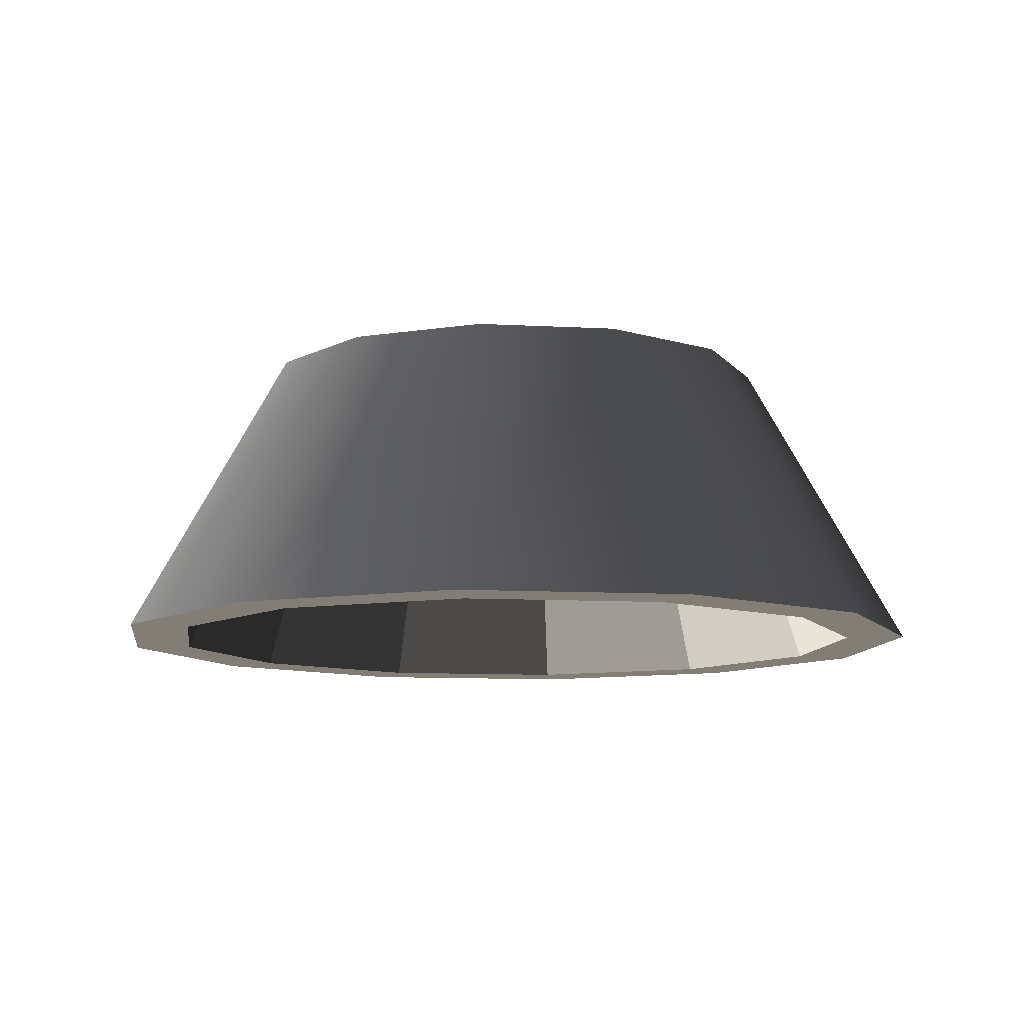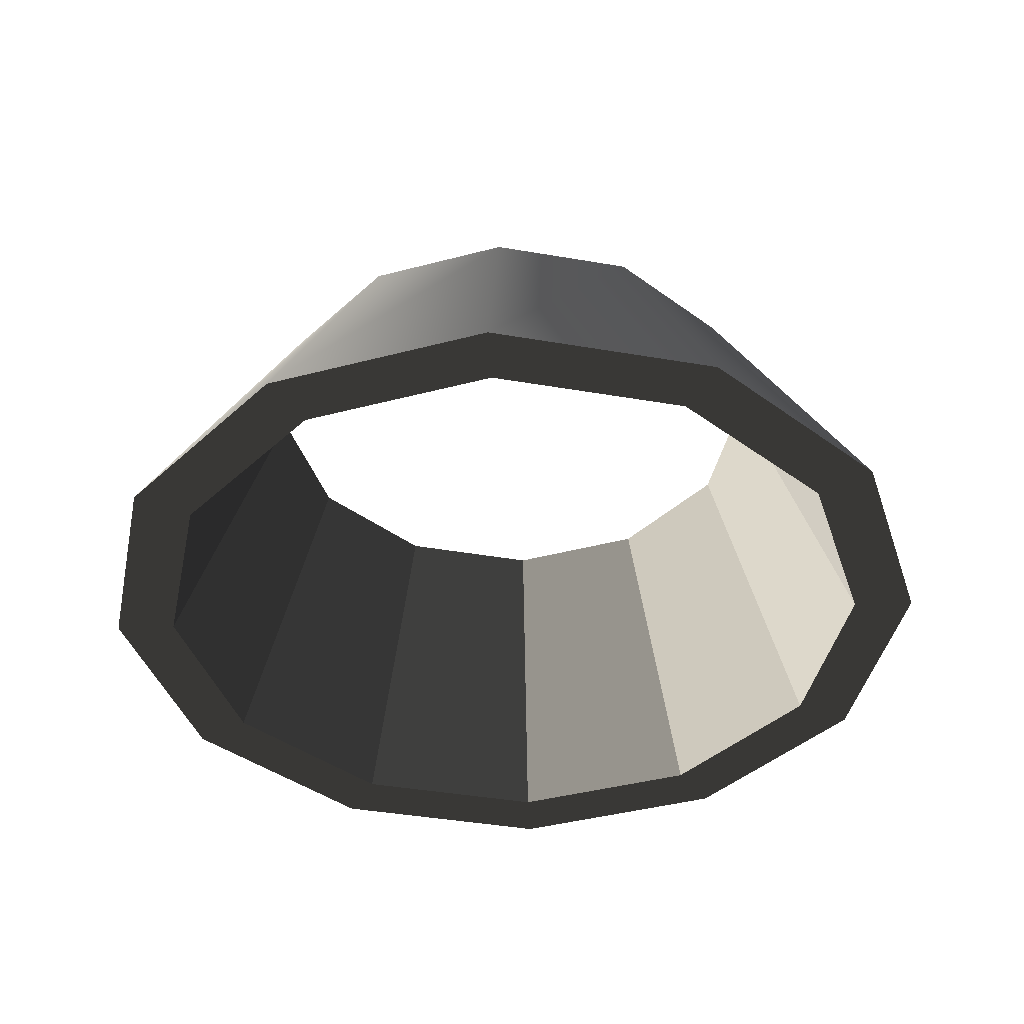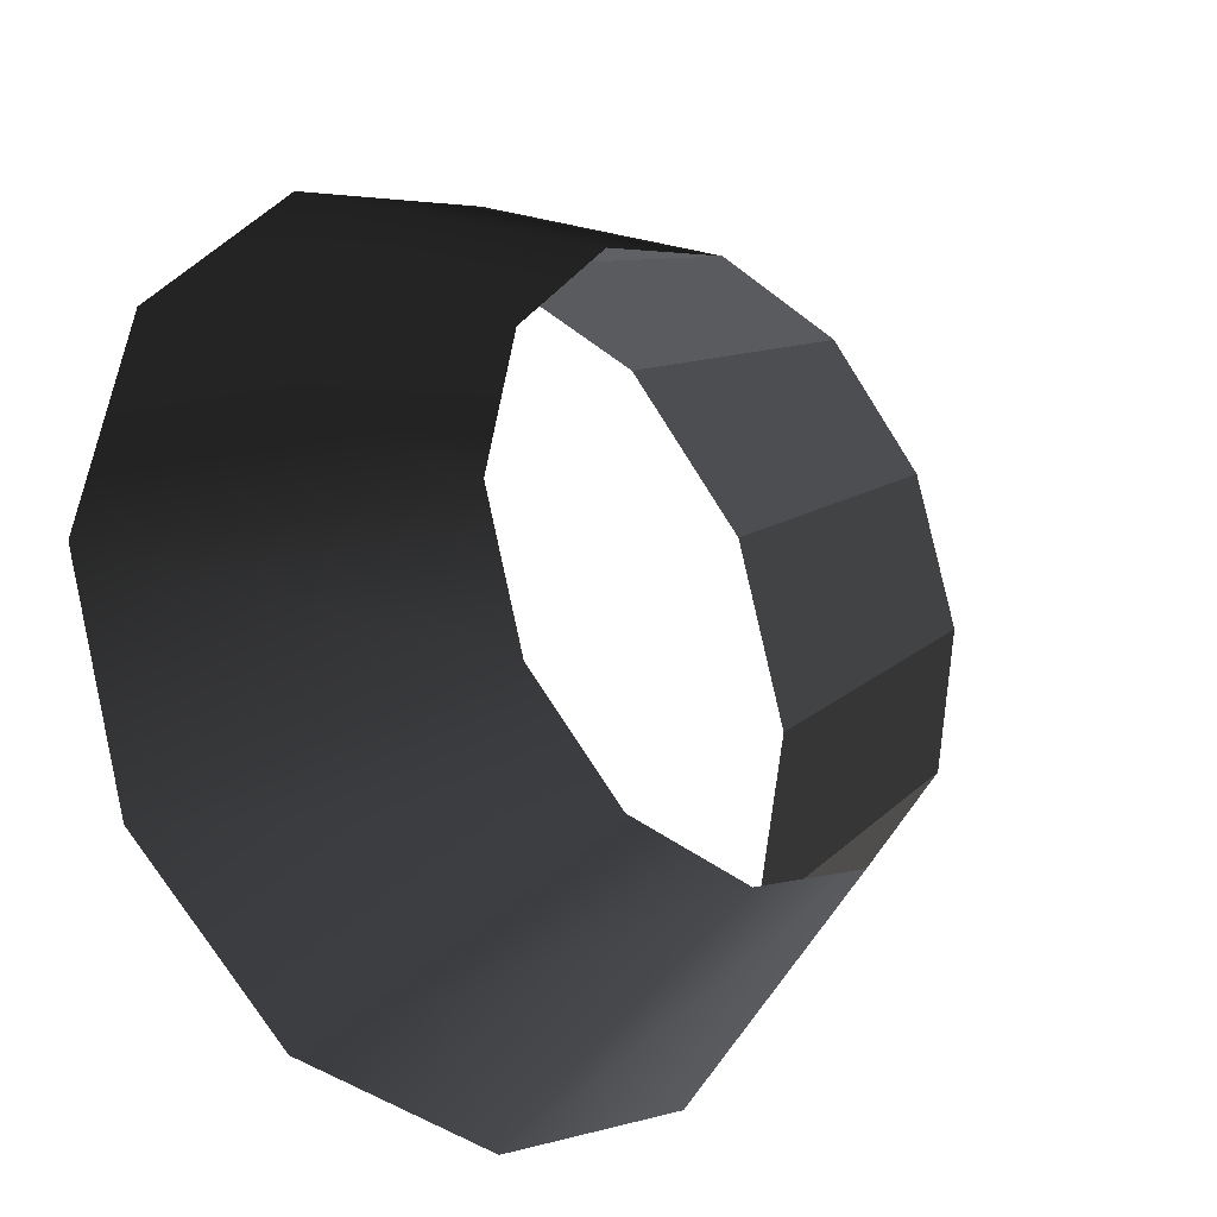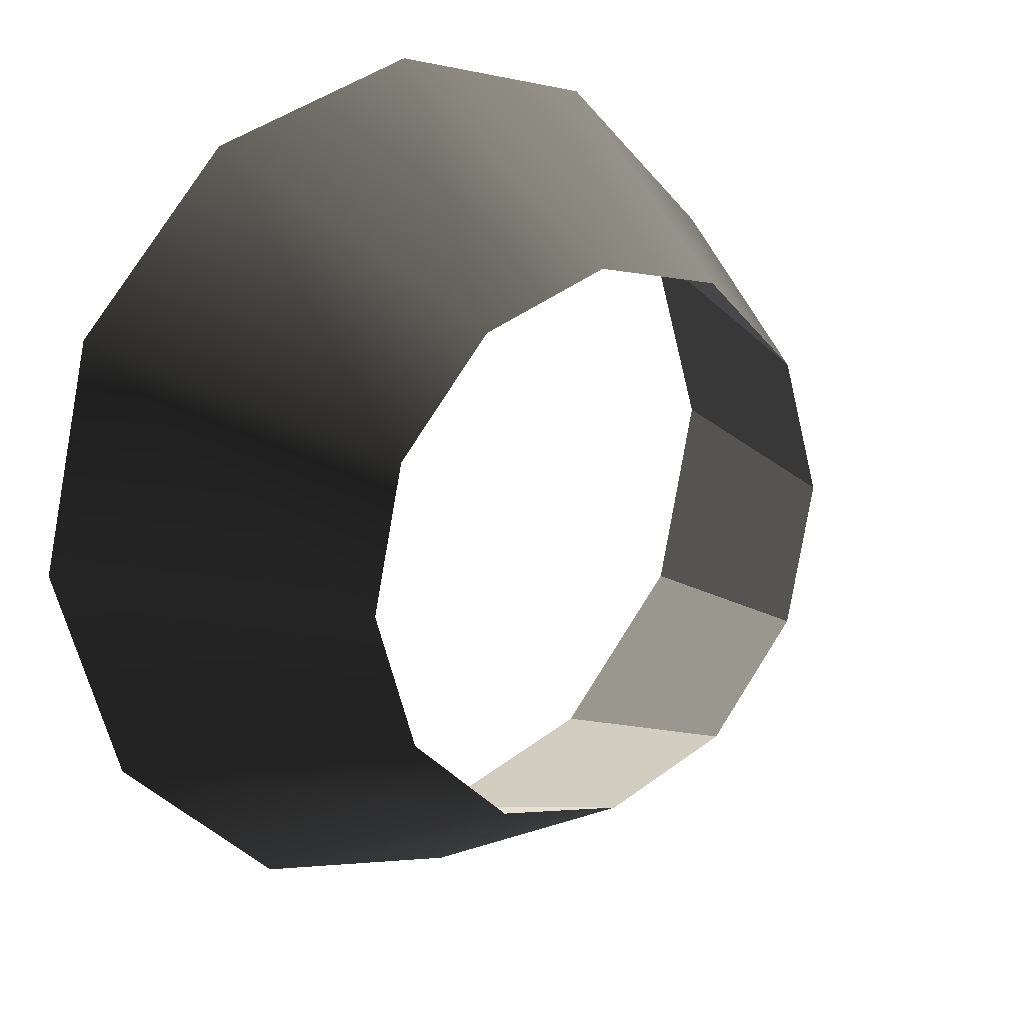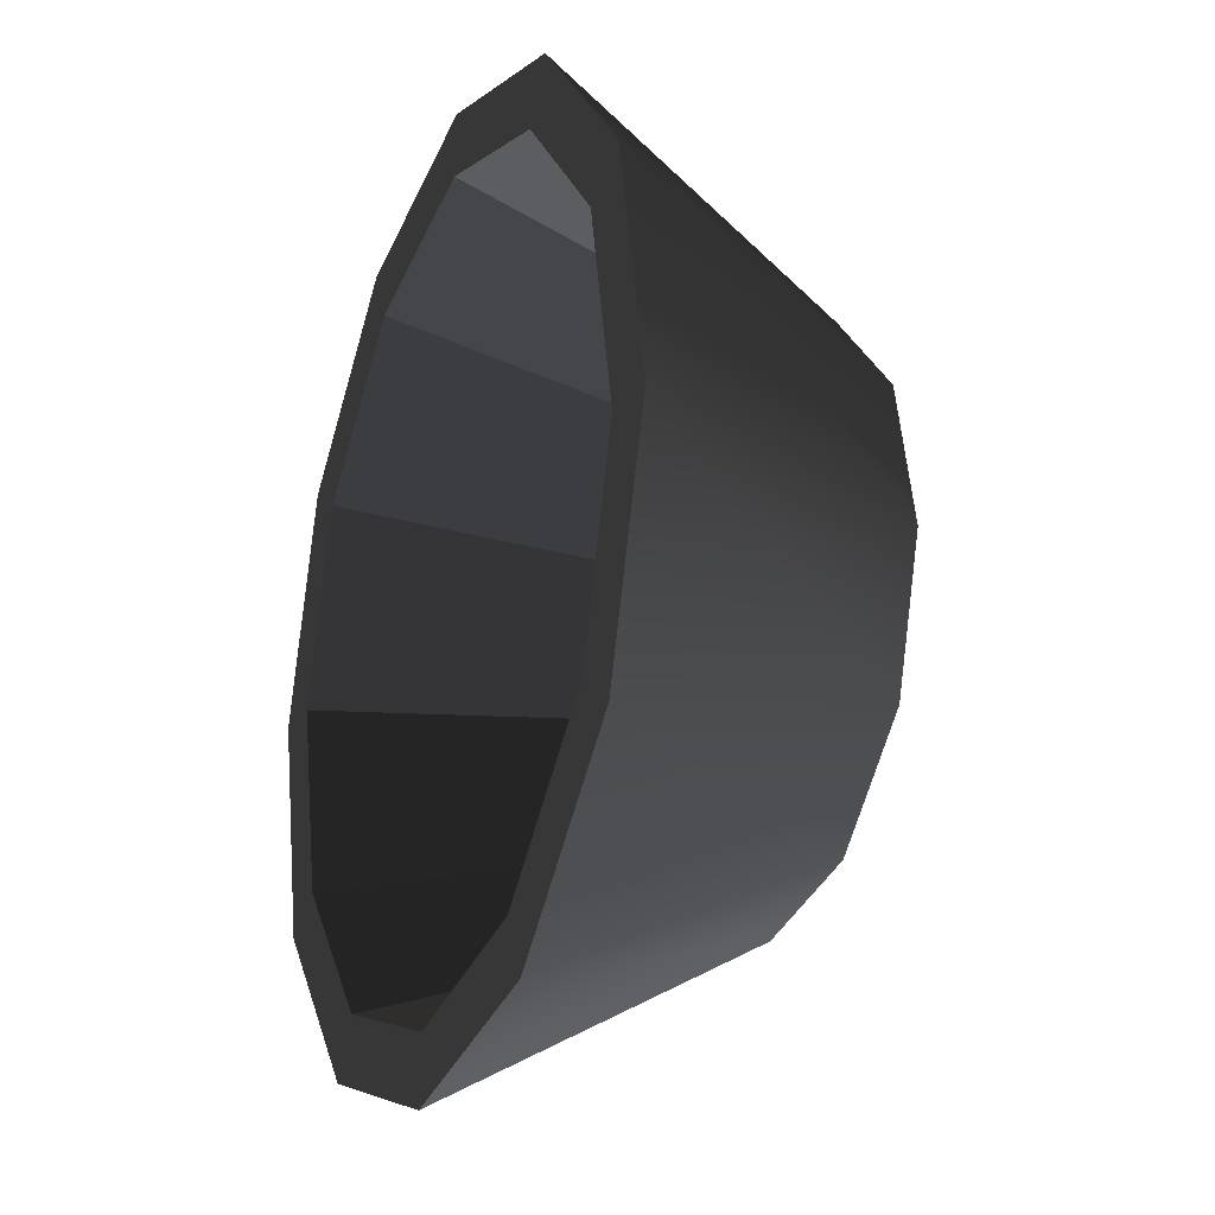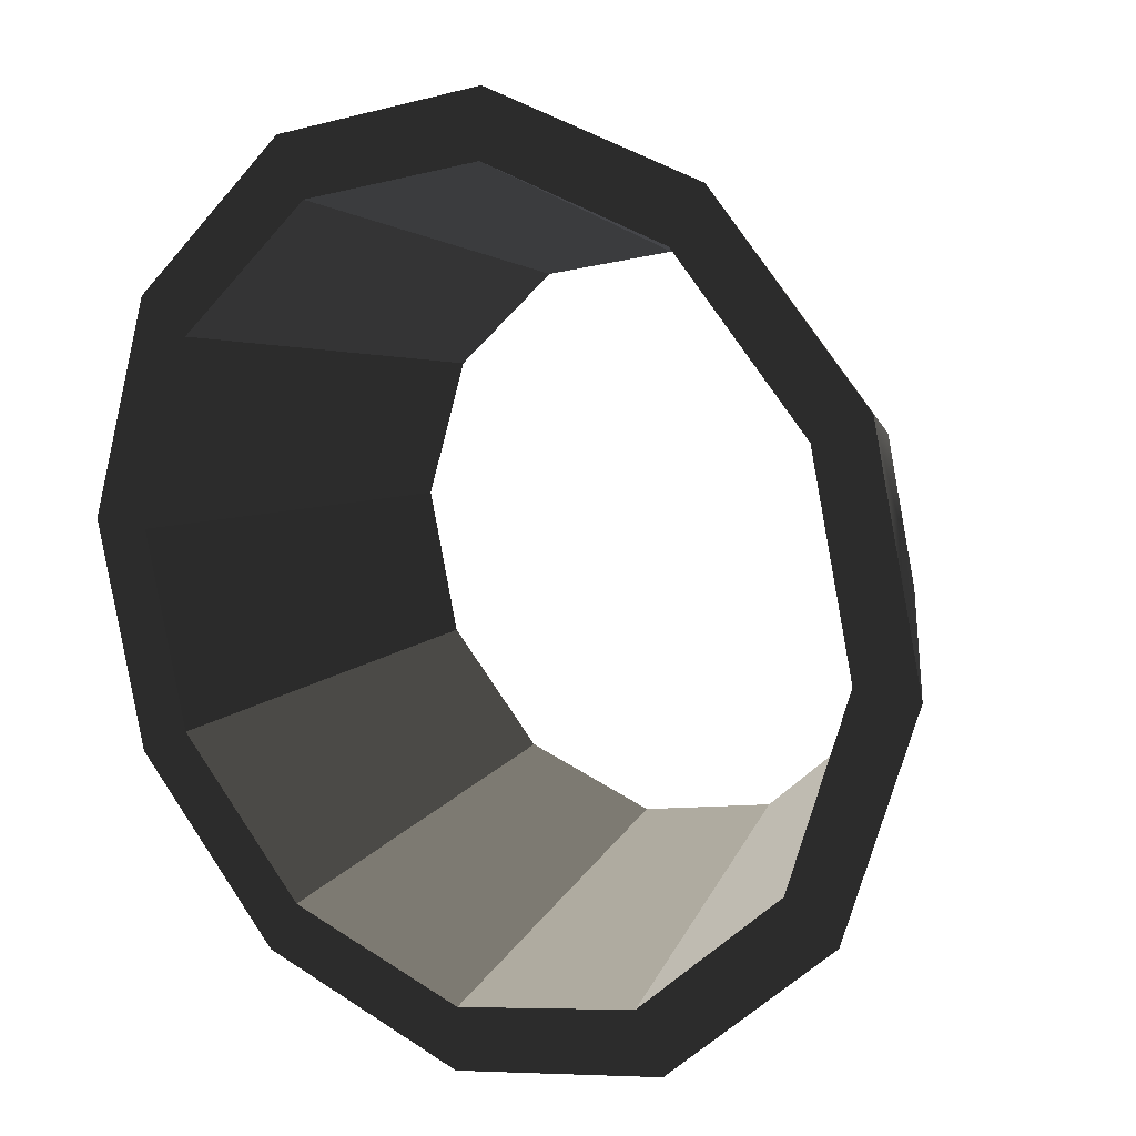
<metadata>
{"format":"obj","ext":"obj","renderer":"f3d","projection":"perspective","resolution":1024,"background":"white","views":[{"elev":-10.0,"azim":39.5,"up":"+Z"},{"elev":-40.6,"azim":-144.6,"up":"+Z"},{"elev":-21.3,"azim":-43.6,"up":"+Y"},{"elev":16.8,"azim":-37.9,"up":"+Y"},{"elev":-22.4,"azim":-112.3,"up":"+Y"},{"elev":13.4,"azim":-145.2,"up":"+Y"}]}
</metadata>
<code>
o #ID485
v 0.0201 0.01562 0.06668
v 0.006037 0.01599 0.08404
v 0.01202 0.01049 0.08404
v 0.01047 0.02447 0.06668
v 0.01445 0.002737 0.08404
v 0.02401 0.003138 0.06668
v 0.02116 -0.009627 0.06668
v 0.0201 0.01562 0.06668
v 0.02401 0.003138 0.06668
v 0.02046 0.002989 0.06668
v 0.01801 -0.007981 0.06668
v 0.0123 -0.01926 0.06668
v 0.0104 -0.01625 0.06668
v -0.000176 -0.02317 0.06668
v -0.000324 -0.01962 0.06668
v -0.01294 -0.02031 0.06668
v -0.01129 -0.01716 0.06668
v -0.01957 -0.009556 0.06668
v -0.02257 -0.01146 0.06668
v -0.02293 0.00117 0.06668
v 0.0171 0.01371 0.06668
v 0.01047 0.02447 0.06668
v 0.008827 0.02132 0.06668
v -0.002292 0.02732 0.06668
v -0.002143 0.02378 0.06668
v -0.01287 0.02041 0.06668
v -0.01477 0.02341 0.06668
v -0.02048 0.01214 0.06668
v -0.02363 0.01379 0.06668
v -0.02648 0.001022 0.06668
v -0.001891 0.01776 0.08404
v -0.002292 0.02732 0.06668
v 0.008827 0.02132 0.06668
v 0.01202 0.01049 0.08404
v 0.006037 0.01599 0.08404
v 0.0171 0.01371 0.06668
v 0.01445 0.002737 0.08404
v 0.0171 0.01371 0.06668
v 0.02046 0.002989 0.06668
v 0.01202 0.01049 0.08404
v 0.01268 -0.005191 0.08404
v 0.02116 -0.009627 0.06668
v -0.000176 -0.02317 0.06668
v 0.007176 -0.01117 0.08404
v -0.000576 -0.0136 0.08404
v 0.0123 -0.01926 0.06668
v -0.01294 -0.02031 0.06668
v -0.008505 -0.01183 0.08404
v -0.02257 -0.01146 0.06668
v -0.01448 -0.00633 0.08404
v -0.02648 0.001022 0.06668
v -0.01691 0.001423 0.08404
v -0.02363 0.01379 0.06668
v -0.01514 0.009351 0.08404
v -0.01477 0.02341 0.06668
v -0.009643 0.01533 0.08404
v -0.002143 0.02378 0.06668
v 0.006037 0.01599 0.08404
v -0.001891 0.01776 0.08404
v 0.008827 0.02132 0.06668
v 0.01268 -0.005191 0.08404
v 0.02046 0.002989 0.06668
v 0.01801 -0.007981 0.06668
v 0.01445 0.002737 0.08404
v 0.0104 -0.01625 0.06668
v -0.000576 -0.0136 0.08404
v 0.007176 -0.01117 0.08404
v -0.000324 -0.01962 0.06668
v -0.000324 -0.01962 0.06668
v -0.008505 -0.01183 0.08404
v -0.000576 -0.0136 0.08404
v -0.01129 -0.01716 0.06668
v -0.01129 -0.01716 0.06668
v -0.01448 -0.00633 0.08404
v -0.008505 -0.01183 0.08404
v -0.01957 -0.009556 0.06668
v -0.02293 0.00117 0.06668
v -0.01448 -0.00633 0.08404
v -0.01957 -0.009556 0.06668
v -0.01691 0.001423 0.08404
v -0.02048 0.01214 0.06668
v -0.01691 0.001423 0.08404
v -0.02293 0.00117 0.06668
v -0.01514 0.009351 0.08404
v -0.02048 0.01214 0.06668
v -0.009643 0.01533 0.08404
v -0.01514 0.009351 0.08404
v -0.01287 0.02041 0.06668
v -0.01287 0.02041 0.06668
v -0.001891 0.01776 0.08404
v -0.009643 0.01533 0.08404
v -0.002143 0.02378 0.06668
v 0.01801 -0.007981 0.06668
v 0.007176 -0.01117 0.08404
v 0.01268 -0.005191 0.08404
v 0.0104 -0.01625 0.06668
f 1 2 3
f 2 1 4
f 1 5 6
f 5 1 3
f 7 8 9
f 8 7 10
f 10 7 11
f 11 7 12
f 11 12 13
f 13 12 14
f 13 14 15
f 15 14 16
f 15 16 17
f 17 16 18
f 18 16 19
f 18 19 20
f 8 21 22
f 21 8 10
f 22 21 23
f 22 23 24
f 24 23 25
f 24 25 26
f 24 26 27
f 27 26 28
f 27 28 29
f 29 28 20
f 29 20 19
f 29 19 30
f 4 31 2
f 31 4 32
f 33 34 35
f 34 33 36
f 37 38 39
f 38 37 40
f 6 41 42
f 41 6 5
f 43 44 45
f 44 43 46
f 47 45 48
f 45 47 43
f 49 48 50
f 48 49 47
f 50 51 49
f 51 50 52
f 52 53 51
f 53 52 54
f 55 54 56
f 54 55 53
f 32 56 31
f 56 32 55
f 46 41 44
f 41 46 42
f 57 58 59
f 58 57 60
f 61 62 63
f 62 61 64
f 65 66 67
f 66 65 68
f 69 70 71
f 70 69 72
f 73 74 75
f 74 73 76
f 77 78 79
f 78 77 80
f 81 82 83
f 82 81 84
f 85 86 87
f 86 85 88
f 89 90 91
f 90 89 92
f 93 94 95
f 94 93 96

</code>
